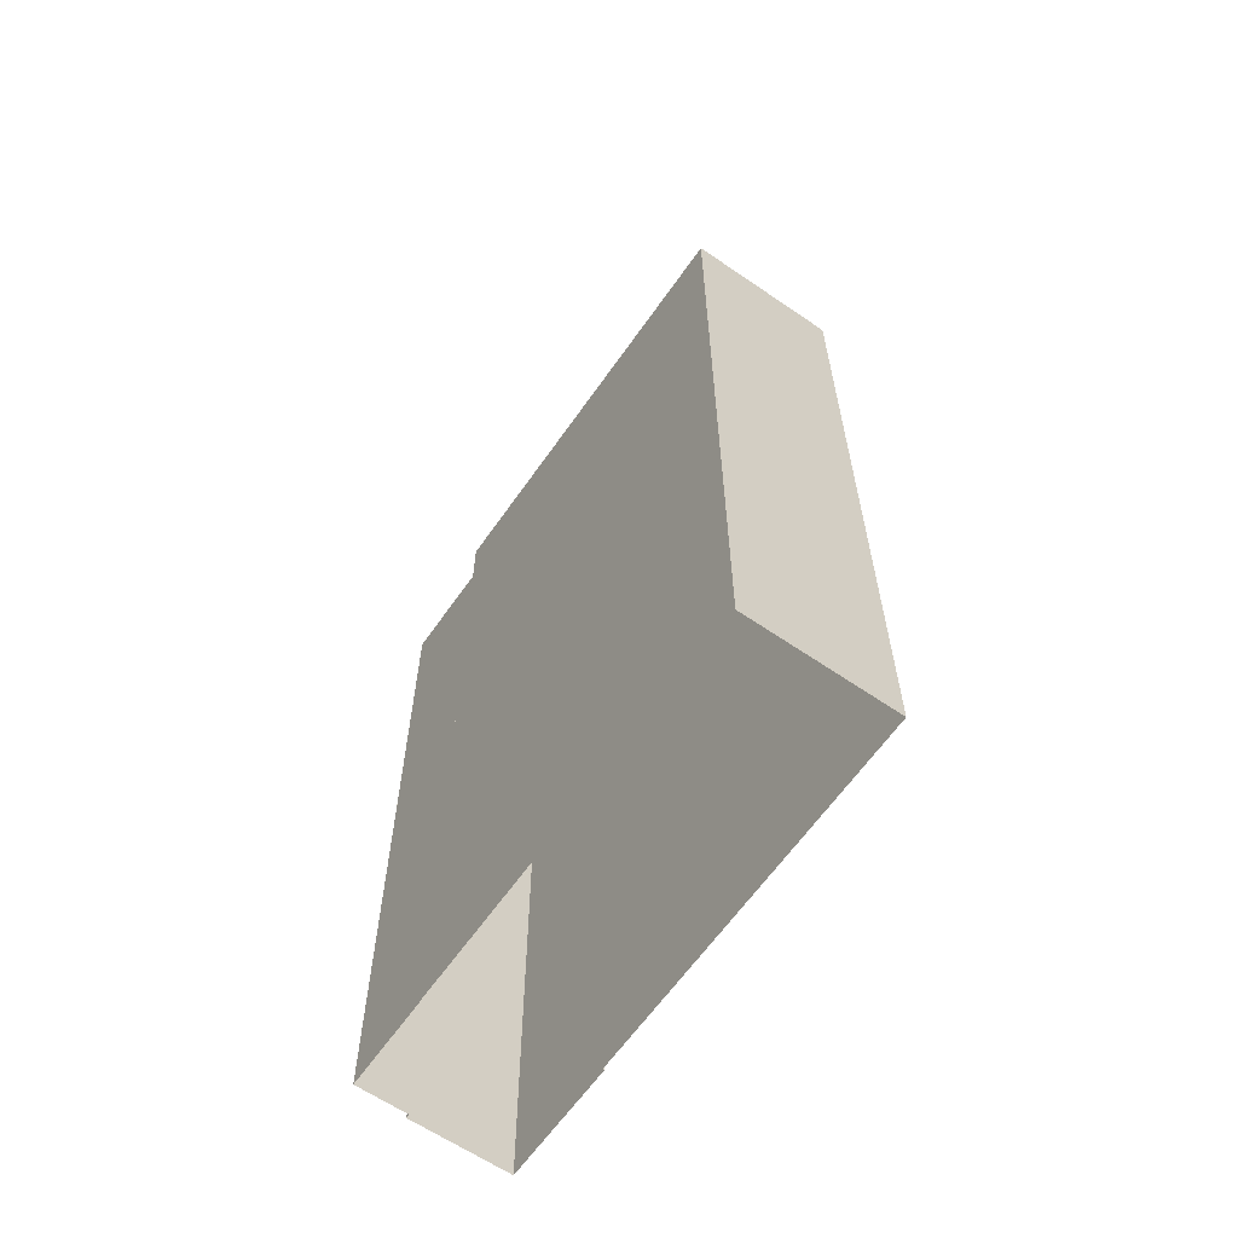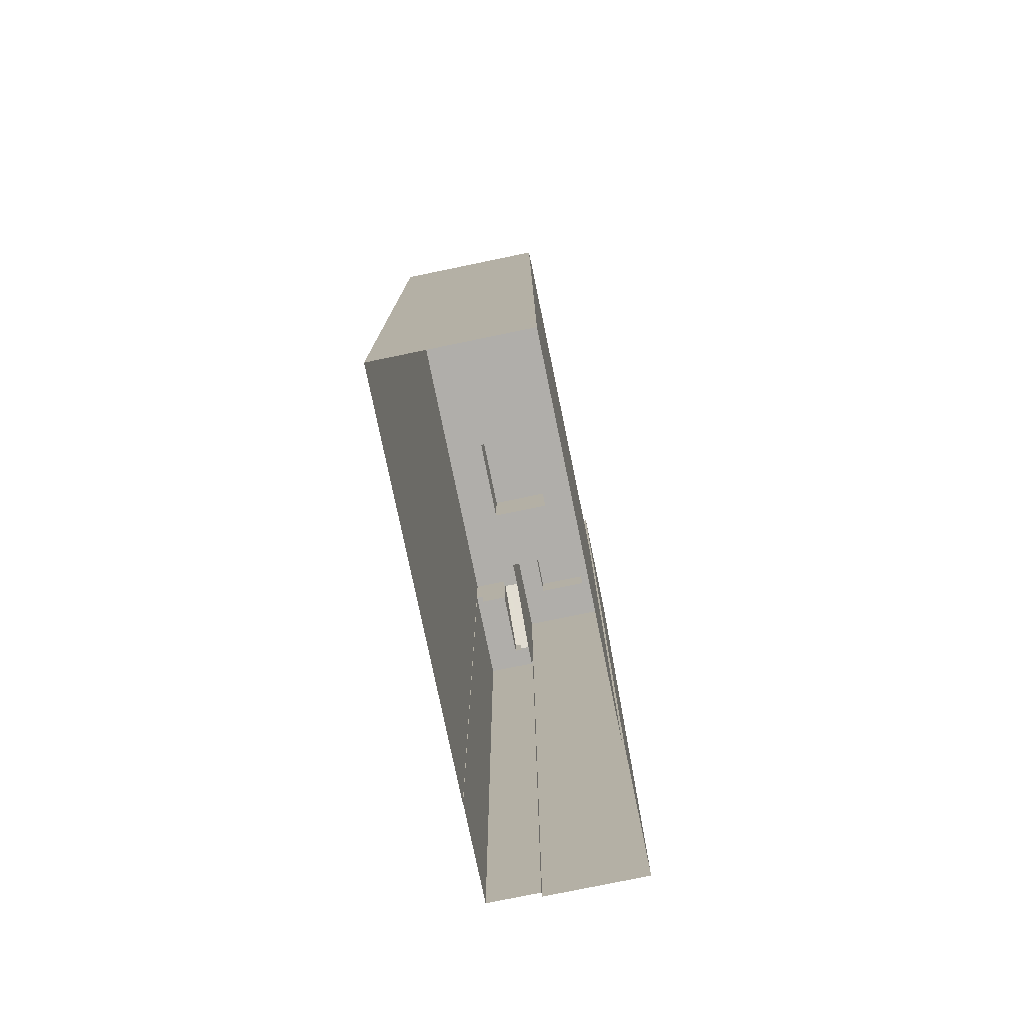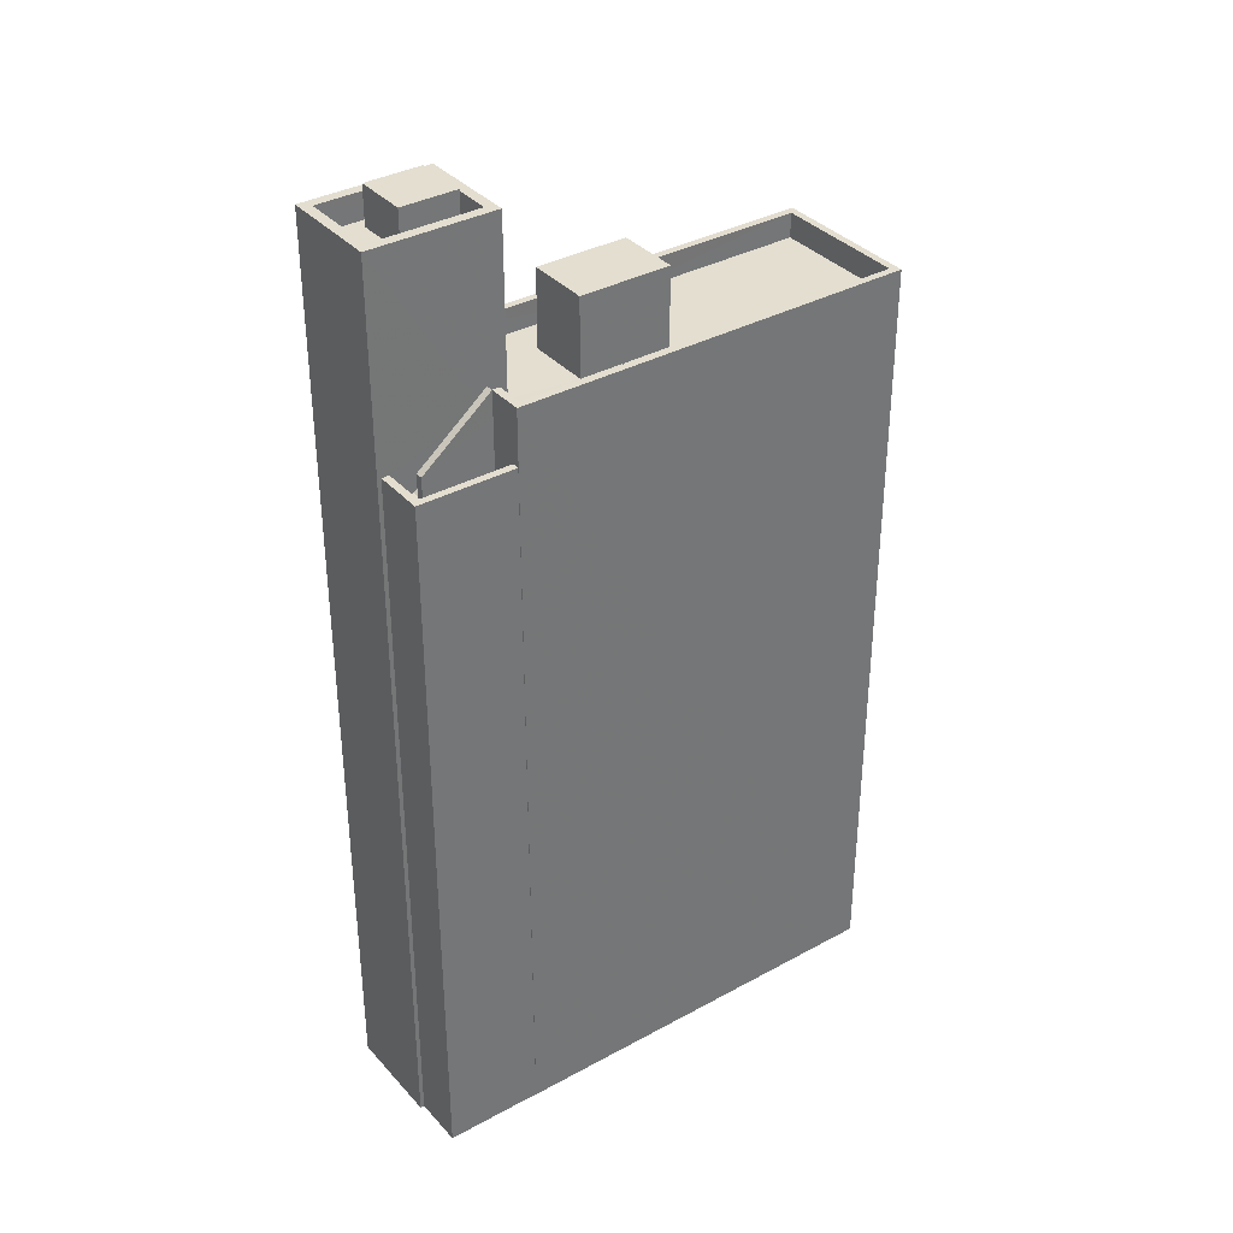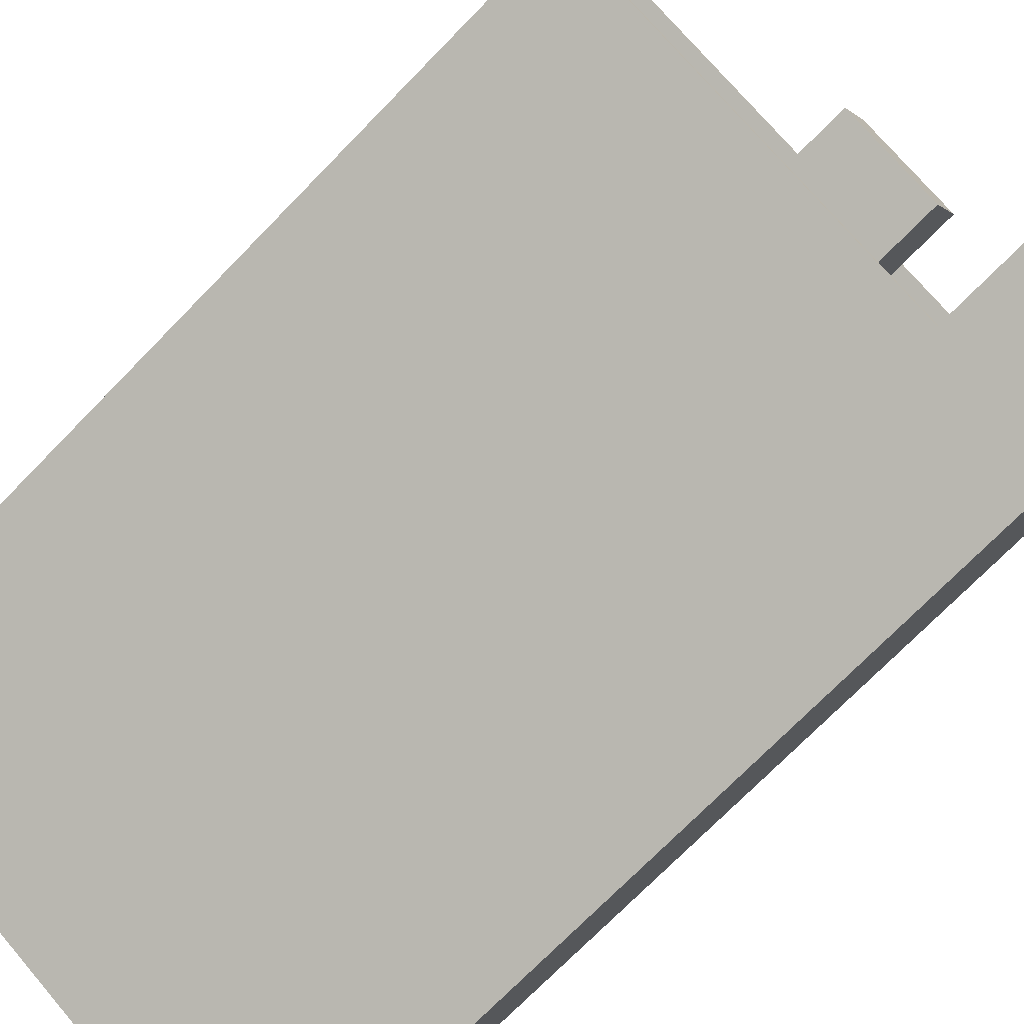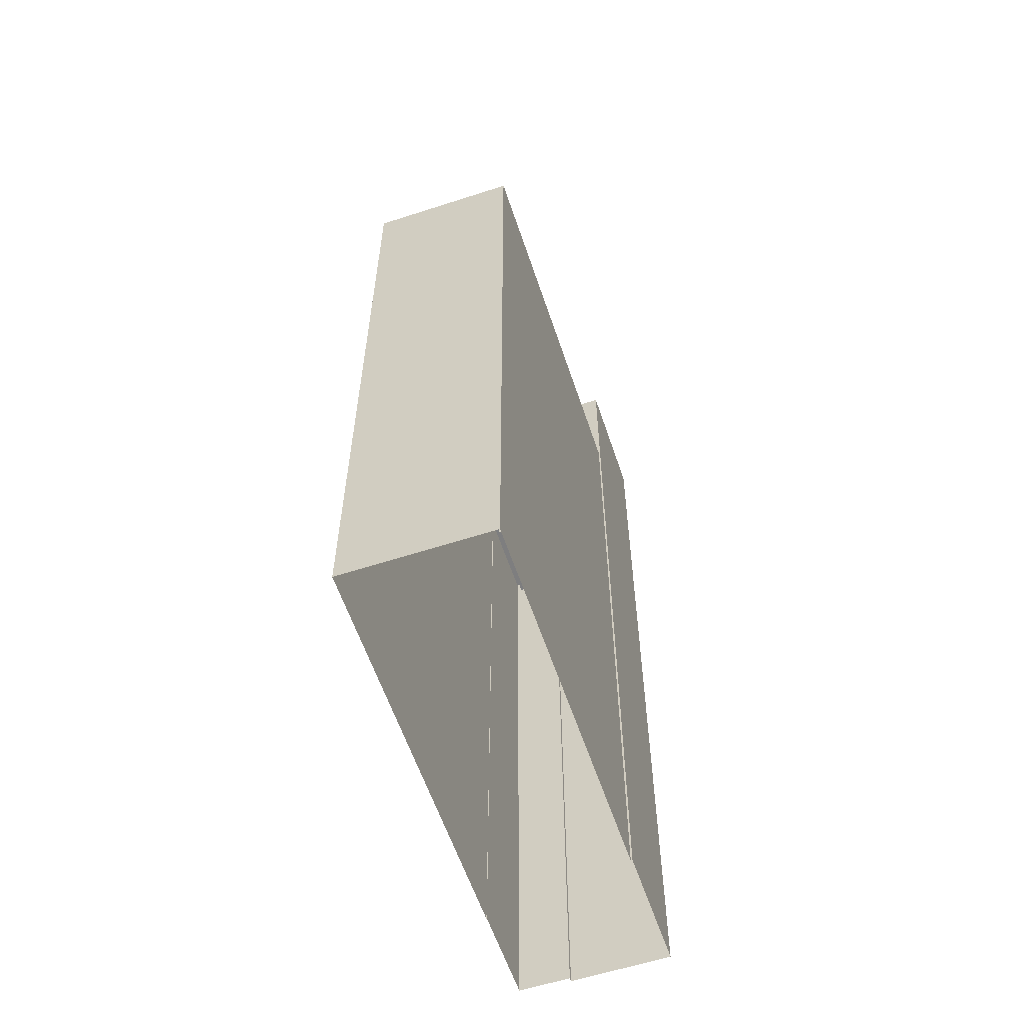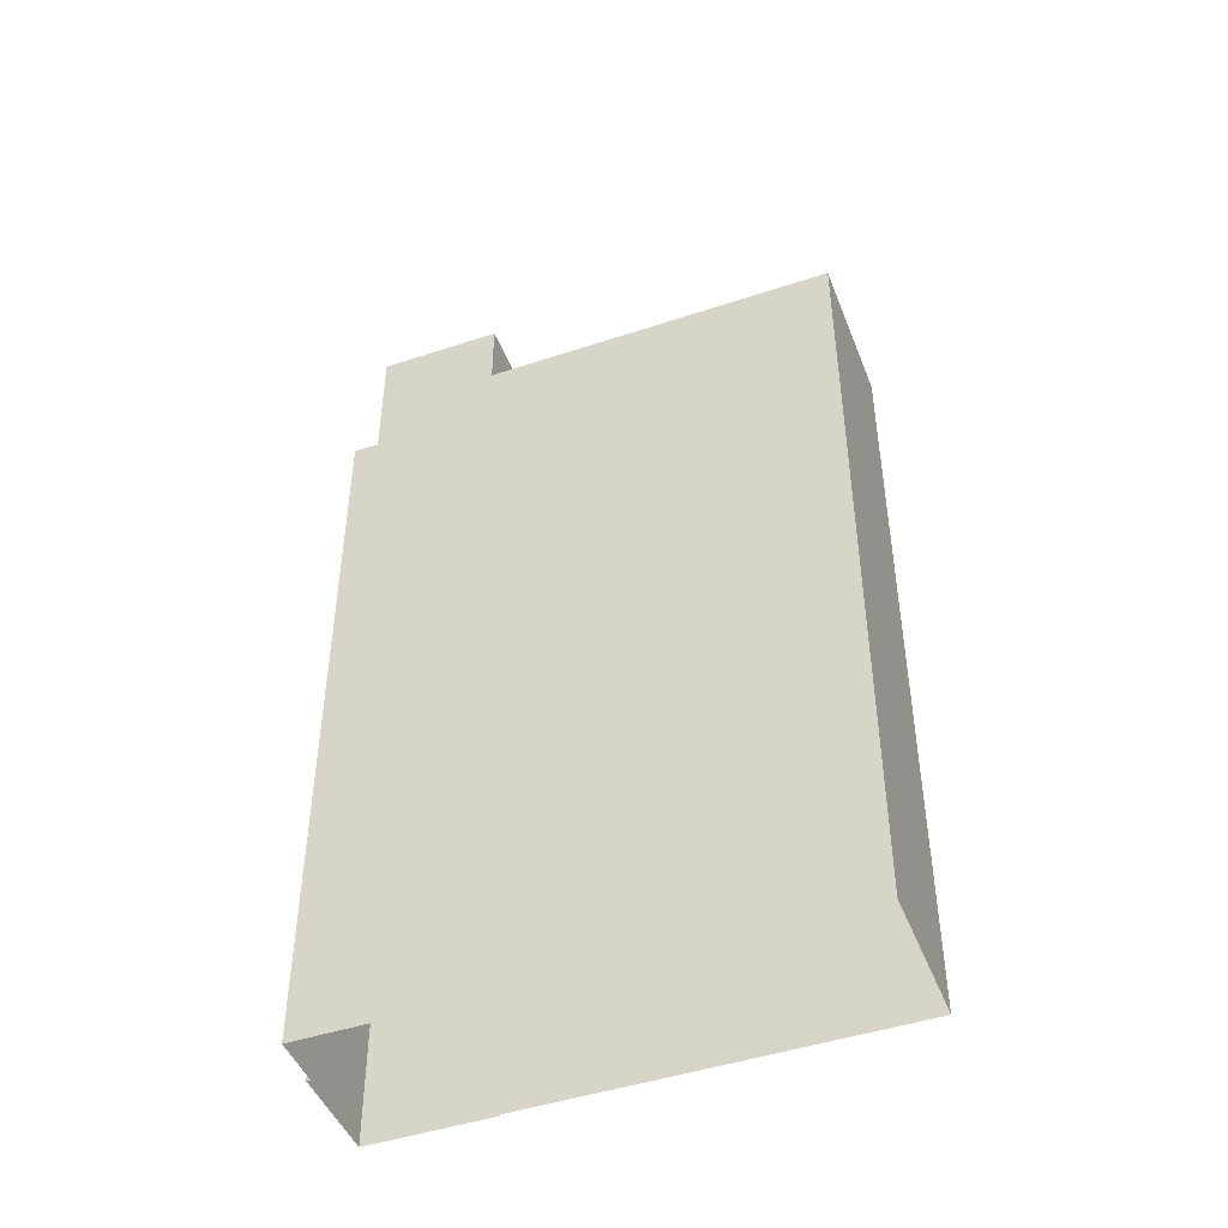
<metadata>
{"format":"obj","ext":"obj","renderer":"f3d","projection":"perspective","resolution":1024,"background":"white","views":[{"elev":-62.7,"azim":-150.1,"up":"+Z"},{"elev":-77.9,"azim":-103.6,"up":"+Z"},{"elev":35.7,"azim":118.9,"up":"+Z"},{"elev":-72.5,"azim":-44.2,"up":"+Y"},{"elev":-59.4,"azim":-96.8,"up":"+Z"},{"elev":-46.3,"azim":175.5,"up":"+Z"}]}
</metadata>
<code>
v -8449 -4.015e+04 3.962
v -8463 -4.015e+04 3.962
v -8460 -4.014e+04 3.962
v -8446 -4.015e+04 3.962
v -8446 -4.015e+04 3.962
v -8445 -4.016e+04 3.962
v -8449 -4.015e+04 3.962
v -8443 -4.015e+04 3.962
v -8443 -4.015e+04 3.962
v -8442 -4.015e+04 3.961
v -8444 -4.015e+04 32.21
v -8444 -4.015e+04 32.21
v -8444 -4.015e+04 32.21
v -8446 -4.015e+04 32.21
v -8444 -4.015e+04 32.21
v -8446 -4.015e+04 32.21
v -8443 -4.015e+04 32.21
v -8442 -4.015e+04 32.21
v -8446 -4.015e+04 33.21
v -8442 -4.015e+04 33.21
v -8442 -4.015e+04 33.21
v -8443 -4.015e+04 33.21
v -8446 -4.015e+04 33.21
v -8443 -4.015e+04 33.21
v -8446 -4.015e+04 34.46
v -8446 -4.015e+04 34.46
v -8446 -4.015e+04 35.46
v -8444 -4.015e+04 33.16
v -8444 -4.015e+04 33.16
v -8446 -4.015e+04 35.46
v -8449 -4.015e+04 34.47
v -8451 -4.015e+04 34.47
v -8455 -4.015e+04 34.47
v -8454 -4.015e+04 34.47
v -8450 -4.015e+04 34.47
v -8452 -4.015e+04 34.47
v -8453 -4.015e+04 34.47
v -8446 -4.015e+04 34.47
v -8446 -4.015e+04 34.47
v -8446 -4.015e+04 34.47
v -8447 -4.015e+04 34.47
v -8446 -4.015e+04 34.47
v -8446 -4.015e+04 34.47
v -8462 -4.015e+04 34.47
v -8460 -4.014e+04 34.47
v -8446 -4.015e+04 35.47
v -8446 -4.015e+04 35.47
v -8446 -4.015e+04 35.47
v -8462 -4.015e+04 35.47
v -8449 -4.015e+04 35.47
v -8449 -4.015e+04 35.47
v -8463 -4.015e+04 35.47
v -8460 -4.014e+04 35.47
v -8460 -4.014e+04 35.47
v -8446 -4.015e+04 35.47
v -8447 -4.015e+04 41.34
v -8449 -4.015e+04 41.34
v -8447 -4.015e+04 41.34
v -8445 -4.016e+04 41.34
v -8443 -4.015e+04 41.34
v -8445 -4.016e+04 41.34
v -8443 -4.015e+04 41.34
v -8449 -4.015e+04 41.34
v -8447 -4.015e+04 40.34
v -8449 -4.015e+04 40.34
v -8447 -4.015e+04 40.34
v -8447 -4.015e+04 40.34
v -8448 -4.015e+04 40.34
v -8448 -4.015e+04 40.34
v -8445 -4.015e+04 40.34
v -8443 -4.015e+04 40.34
v -8445 -4.016e+04 40.34
v -8446 -4.015e+04 40.34
v -8446 -4.015e+04 41.85
v -8445 -4.015e+04 41.85
v -8447 -4.015e+04 41.85
v -8448 -4.015e+04 41.85
v -8454 -4.015e+04 37.56
v -8450 -4.015e+04 37.56
v -8453 -4.015e+04 37.56
v -8451 -4.015e+04 37.56
f 1 2 3
f 3 4 5
f 6 7 1
f 6 8 9
f 8 5 10
f 1 3 5
f 6 1 8
f 1 5 8
f 11 12 13
f 14 15 16
f 12 17 13
f 16 15 18
f 15 17 18
f 13 17 15
f 19 20 21
f 21 20 22
f 19 23 20
f 22 20 24
f 12 11 25
f 26 12 25
f 27 28 29
f 27 30 28
f 31 32 33
f 33 32 34
f 35 36 37
f 35 38 36
f 39 40 41
f 31 41 32
f 35 32 41
f 42 43 40
f 39 42 40
f 41 40 38
f 41 38 35
f 34 44 33
f 45 44 37
f 36 45 37
f 37 44 34
f 46 47 48
f 49 50 51
f 50 49 52
f 47 53 54
f 55 46 48
f 53 52 54
f 48 47 54
f 54 52 49
f 56 57 58
f 59 60 61
f 57 59 61
f 61 60 62
f 58 57 63
f 61 63 57
f 64 65 66
f 67 64 66
f 65 68 69
f 65 69 66
f 67 70 71
f 71 70 72
f 72 73 68
f 70 67 66
f 68 73 69
f 70 73 72
f 58 62 60
f 56 58 60
f 74 75 76
f 77 74 76
f 78 79 80
f 78 81 79
f 16 18 20
f 23 16 20
f 17 24 20
f 18 17 20
f 5 21 10
f 5 19 21
f 21 8 10
f 21 22 8
f 15 29 28
f 13 15 28
f 30 42 28
f 28 11 13
f 42 25 28
f 28 25 11
f 43 30 27
f 43 42 30
f 27 29 43
f 43 29 14
f 29 15 14
f 23 14 16
f 43 14 23
f 19 5 4
f 43 47 46
f 19 4 47
f 23 19 47
f 43 23 47
f 50 52 2
f 1 50 2
f 2 52 53
f 3 2 53
f 47 3 53
f 47 4 3
f 25 42 39
f 26 25 39
f 55 40 43
f 46 55 43
f 44 49 33
f 49 51 33
f 51 31 33
f 54 44 45
f 54 49 44
f 38 48 36
f 36 54 45
f 36 48 54
f 48 38 40
f 55 48 40
f 1 7 50
f 7 57 50
f 31 51 41
f 41 51 56
f 51 57 56
f 50 57 51
f 8 22 9
f 41 56 39
f 12 26 24
f 17 12 24
f 9 22 60
f 39 56 60
f 24 26 39
f 22 24 60
f 24 39 60
f 60 6 9
f 60 59 6
f 59 57 7
f 6 59 7
f 72 68 61
f 68 65 63
f 61 68 63
f 58 65 64
f 58 63 65
f 64 67 58
f 67 71 62
f 58 67 62
f 62 71 72
f 61 62 72
f 66 76 75
f 70 66 75
f 73 70 75
f 74 73 75
f 69 73 74
f 77 69 74
f 76 69 77
f 76 66 69
f 37 80 79
f 35 37 79
f 32 35 79
f 81 32 79
f 34 32 81
f 78 34 81
f 80 34 78
f 80 37 34

</code>
